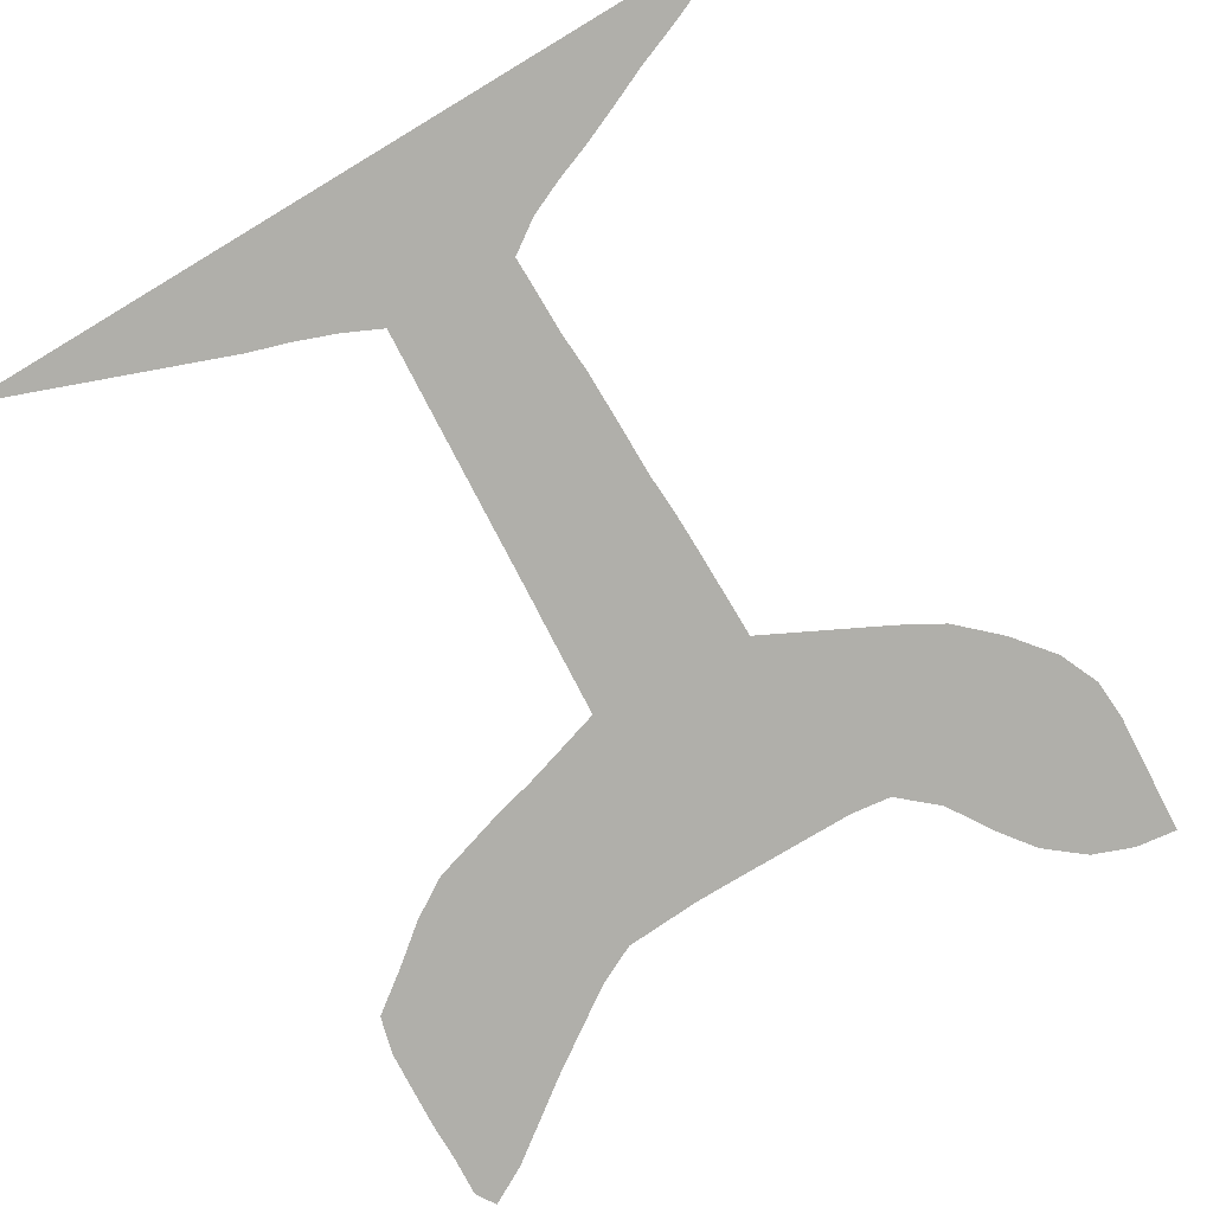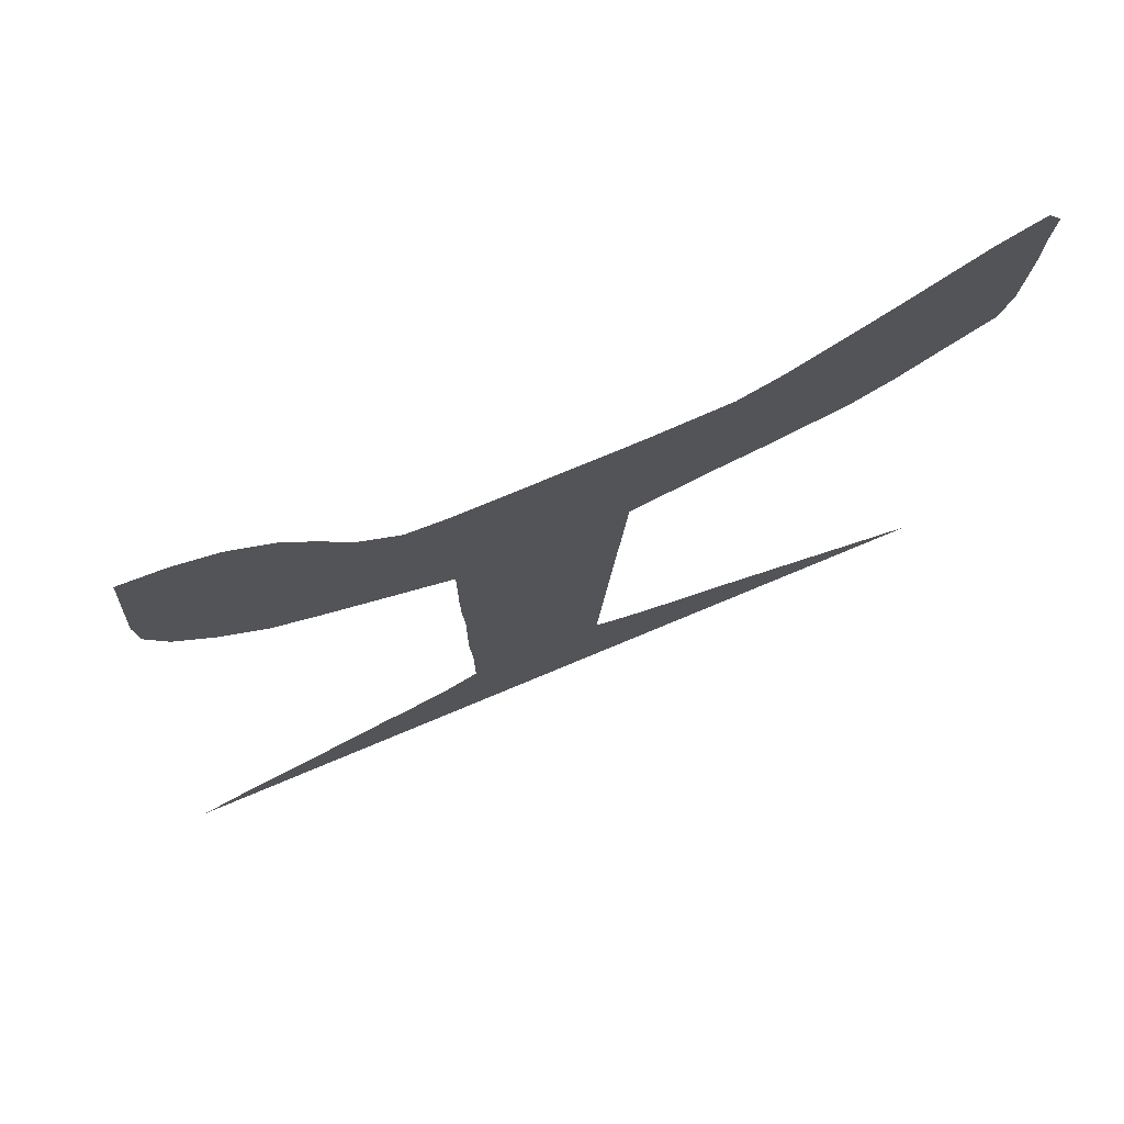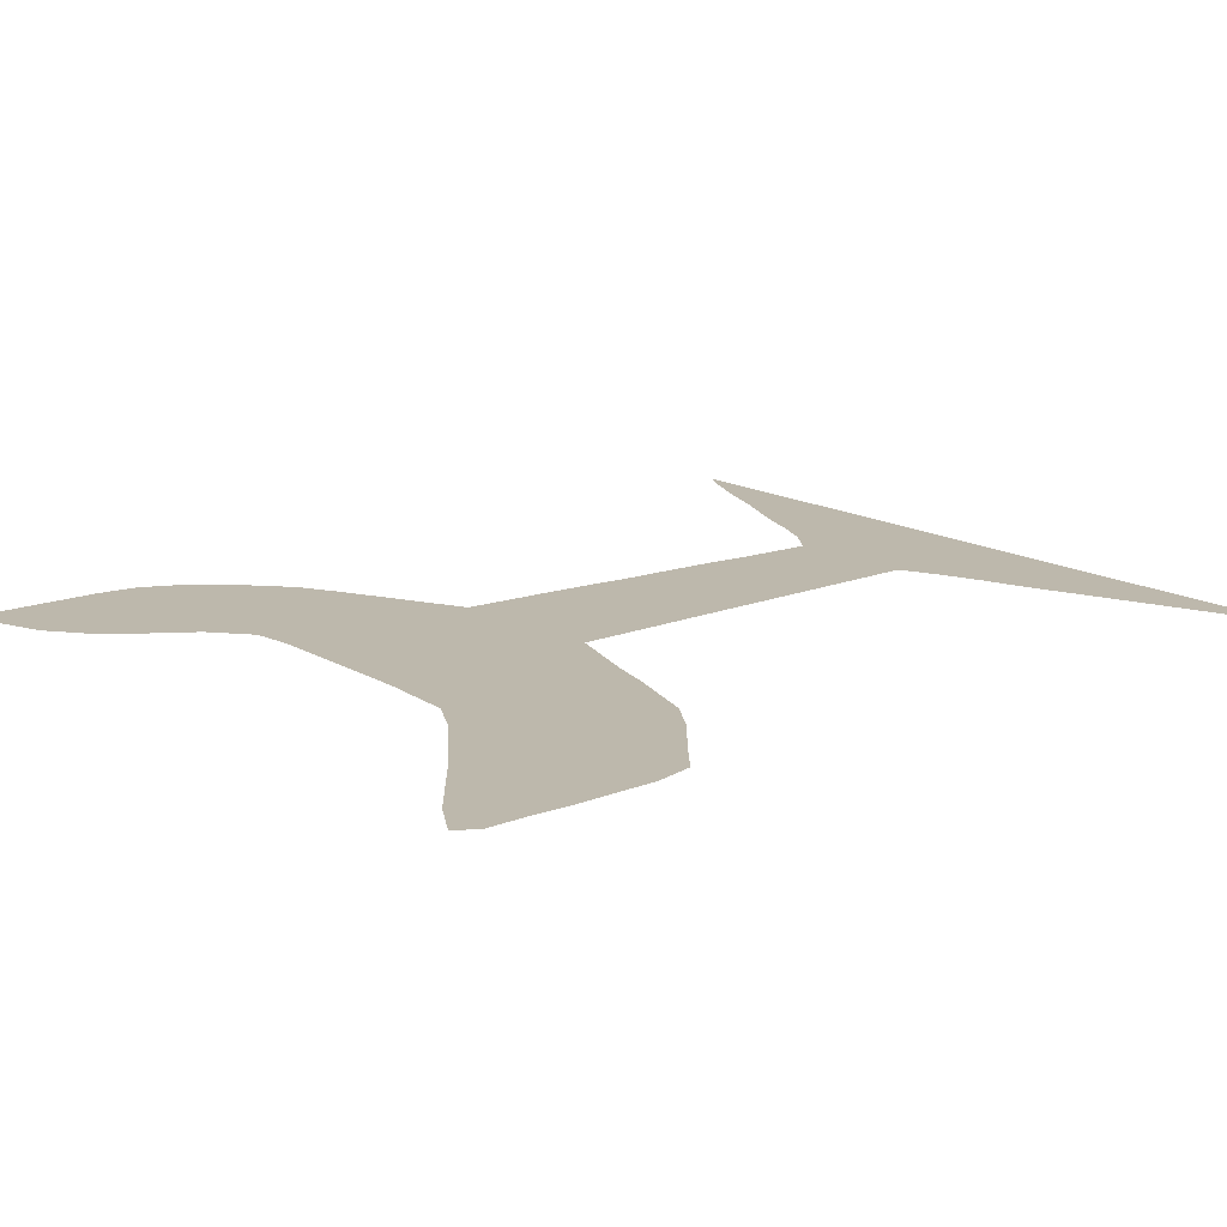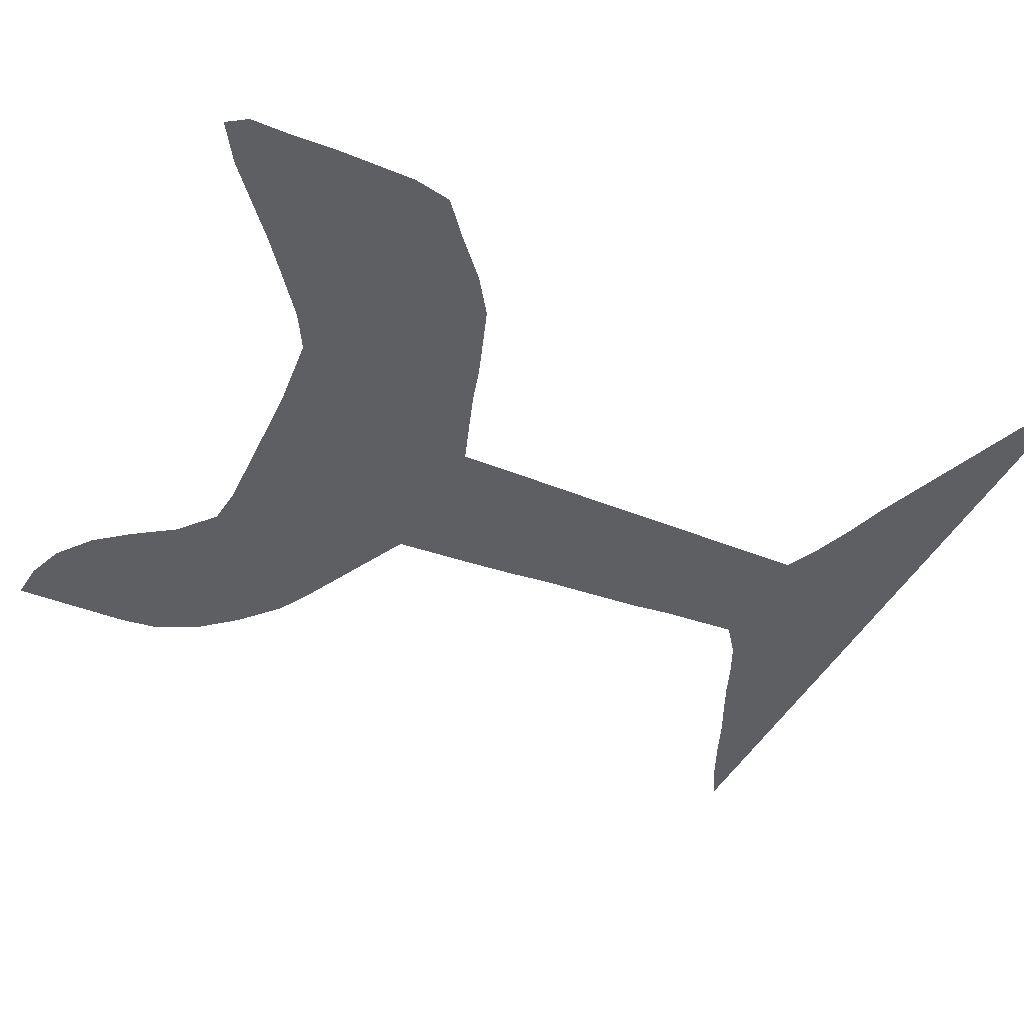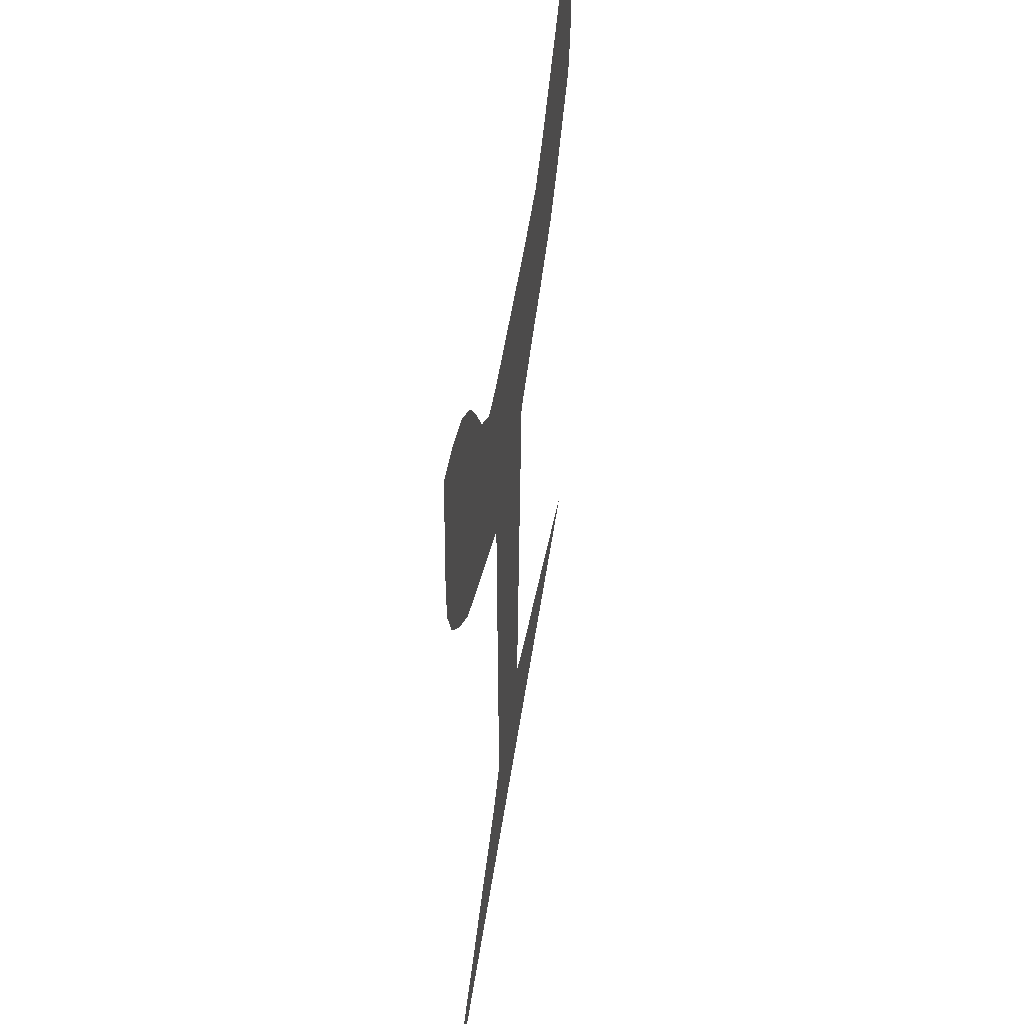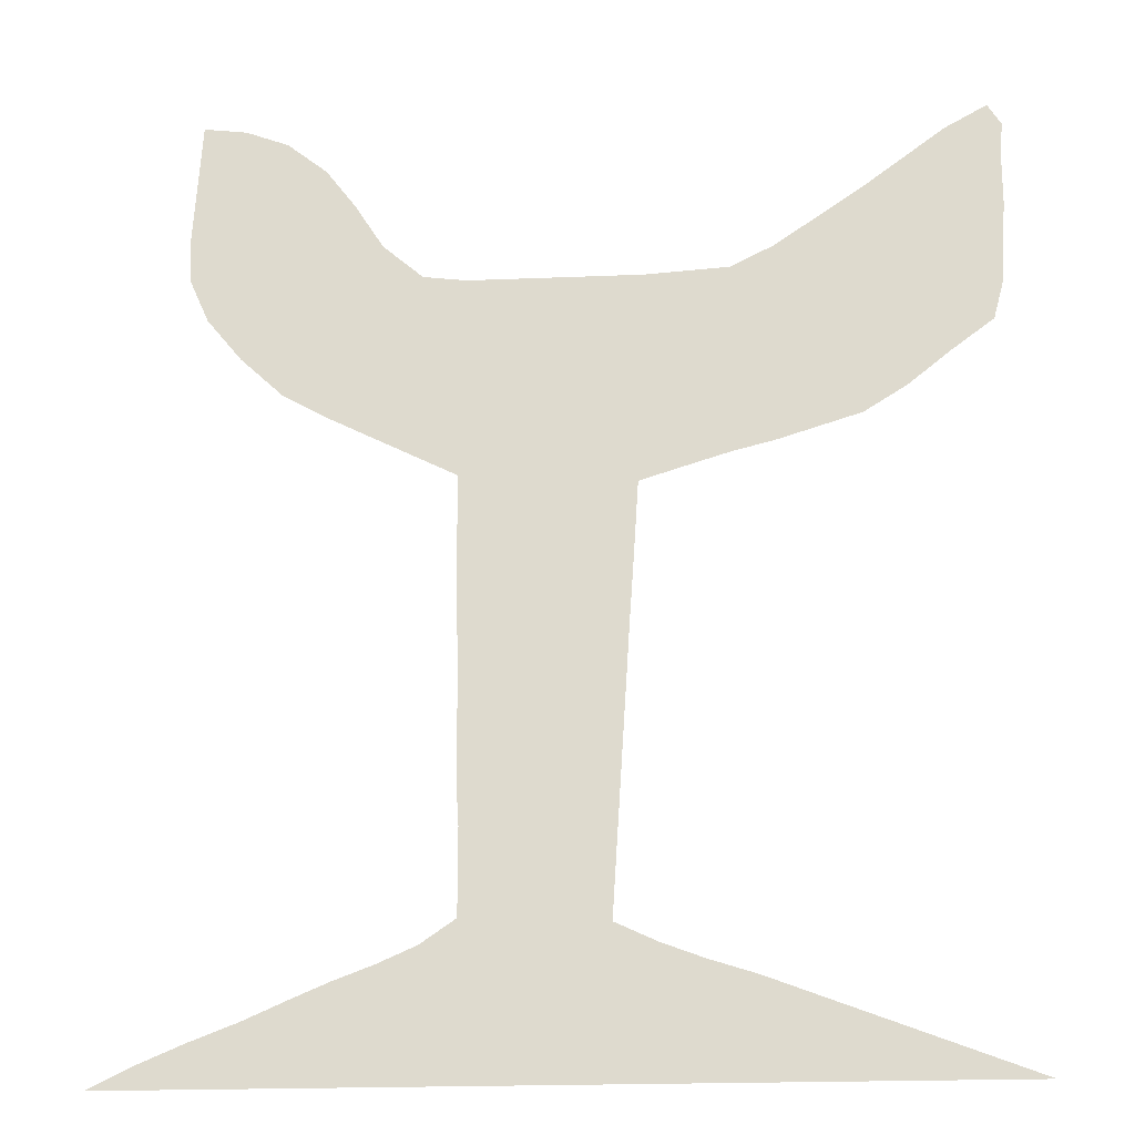
<metadata>
{"format":"obj","ext":"obj","renderer":"f3d","projection":"perspective","resolution":1024,"background":"white","views":[{"elev":-78.0,"azim":30.9,"up":"+Z"},{"elev":75.8,"azim":157.3,"up":"+Y"},{"elev":14.7,"azim":-128.0,"up":"+Z"},{"elev":-40.3,"azim":-113.4,"up":"+Z"},{"elev":50.8,"azim":98.4,"up":"+Y"},{"elev":-20.6,"azim":-175.8,"up":"+Y"}]}
</metadata>
<code>
v 0.3809 0.4949 0
v 0.3781 0.5391 0
v 0.375 0.5889 0
v 0.3266 0.604 0
v 0.2823 0.6177 0
v 0.2384 0.6287 0
v 0.2013 0.6404 0
v 0.1528 0.6556 0
v 0.1083 0.6833 0
v 0.0633 0.7199 0
v 0.01944 0.7528 0
v 0.008333 0.7944 0
v 0.005569 0.8384 0
v 0.002837 0.8831 0
v 0.002747 0.9271 0
v 0 0.9722 0
v 0.01389 0.9944 0
v 0.05833 0.9694 0
v 0.0992 0.9388 0
v 0.143 0.9059 0
v 0.1863 0.8759 0
v 0.2361 0.8417 0
v 0.2806 0.8194 0
v 0.3246 0.8167 0
v 0.3649 0.8141 0
v 0.4089 0.8139 0
v 0.4566 0.8139 0
v 0.4972 0.8139 0
v 0.5472 0.8139 0
v 0.5917 0.8194 0
v 0.6333 0.8556 0
v 0.6642 0.9044 0
v 0.6944 0.9444 0
v 0.7361 0.9778 0
v 0.7806 0.9944 0
v 0.825 1 0
v 0.828 0.9516 0
v 0.8308 0.9071 0
v 0.8333 0.8667 0
v 0.8306 0.8222 0
v 0.8111 0.7778 0
v 0.775 0.7333 0
v 0.7306 0.6917 0
v 0.6865 0.6669 0
v 0.643 0.6451 0
v 0.597 0.6221 0
v 0.5528 0.6 0
v 0.5528 0.5507 0
v 0.5528 0.5068 0
v 0.5521 0.4532 0
v 0.5497 0.4077 0
v 0.55 0.3644 0
v 0.55 0.3284 0
v 0.5499 0.2876 0
v 0.5472 0.2436 0
v 0.5472 0.1955 0
v 0.5472 0.1556 0
v 0.5833 0.1306 0
v 0.6232 0.113 0
v 0.6635 0.09786 0
v 0.7034 0.08087 0
v 0.7465 0.06168 0
v 0.7963 0.04251 0
v 0.8452 0.02168 0
v 0.8889 0 0
v 0.8436 0 0
v 0.804 0 0
v 0.7595 0 0
v 0.7151 0 0
v 0.6706 0 0
v 0.6258 0 0
v 0.5728 0 0
v 0.5286 0 0
v 0.4853 0 0
v 0.4405 0 0
v 0.3953 0 0
v 0.352 0 0
v 0.3072 0 0
v 0.2635 0 0
v 0.2224 0 0
v 0.1787 0 0
v 0.1343 0 0
v 0.09004 0 0
v 0.0486 0 0
v 0.005556 0 0
v 0.0464 0.01532 0
v 0.08539 0.02994 0
v 0.1259 0.04512 0
v 0.17 0.06168 0
v 0.2184 0.07983 0
v 0.2681 0.09855 0
v 0.316 0.1137 0
v 0.3605 0.1303 0
v 0.4028 0.15 0
v 0.4001 0.1936 0
v 0.3975 0.2348 0
v 0.395 0.2745 0
v 0.3924 0.3157 0
v 0.3897 0.359 0
v 0.3869 0.4033 0
v 0.3842 0.4478 0
v 0.7467 0.8692 0
v 0.05094 0.7683 0
v 0.0822 0.8553 0
v 0.1116 0.8161 0
v 0.4672 0.4587 0
v 0.7317 0.7287 0
v 0.47 0.371 0
v 0.4066 0.7259 0
v 0.4668 0.504 0
v 0.7854 0.9614 0
v 0.03159 0.947 0
v 0.7586 0.9223 0
v 0.04504 0.8977 0
v 0.3337 0.0404 0
v 0.288 0.04443 0
v 0.4401 0.07622 0
v 0.5279 0.07555 0
v 0.4785 0.161 0
v 0.4686 0.4152 0
v 0.558 0.7121 0
v 0.1763 0.7618 0
v 0.5992 0.7249 0
v 0.6663 0.04587 0
v 0.1601 0.02895 0
v 0.4752 0.3183 0
v 0.2476 0.04573 0
v 0.1372 0.7814 0
v 0.6473 0.75 0
v 0.7083 0.03657 0
v 0.2046 0.03718 0
v 0.4661 0.2136 0
v 0.4711 0.2651 0
v 0.2175 0.7323 0
v 0.3672 0.6945 0
v 0.3214 0.7149 0
v 0.5168 0.6987 0
v 0.4617 0.6062 0
v 0.4141 0.6884 0
v 0.6863 0.7817 0
v 0.7285 0.8192 0
v 0.7563 0.02736 0
v 0.07874 0.01344 0
v 0.1174 0.02032 0
v 0.6244 0.06242 0
v 0.5727 0.06742 0
v 0.2703 0.7211 0
v 0.3725 0.03421 0
v 0.4651 0.5526 0
v 0.7978 0.01899 0
v 0.7033 0.867 0
v 0.09146 0.7699 0
v 0.4332 0.2534 0
v 0.5769 0.7752 0
v 0.5103 0.2756 0
v 0.175 0.8199 0
v 0.1228 0.7348 0
v 0.507 0.2331 0
v 0.435 0.2985 0
v 0.2225 0.7915 0
v 0.4389 0.1727 0
v 0.365 0.736 0
v 0.331 0.6574 0
v 0.5167 0.1653 0
v 0.5464 0.7498 0
v 0.5248 0.6592 0
v 0.438 0.6537 0
v 0.6896 0.724 0
v 0.7904 0.8828 0
v 0.7661 0.7855 0
v 0.6787 0.8279 0
v 0.2829 0.6704 0
v 0.1941 0.6854 0
v 0.4101 0.04677 0
v 0.2584 0.7671 0
v 0.3862 0.6552 0
v 0.7847 0.8308 0
v 0.1345 0.8603 0
v 0.05711 0.8132 0
v 0.162 0.7098 0
v 0.6082 0.6741 0
v 0.6461 0.6974 0
v 0.7169 0.9144 0
v 0.3429 0.7694 0
v 0.5678 0.6745 0
v 0.5152 0.7776 0
v 0.5076 0.5767 0
v 0.5075 0.1215 0
v 0.474 0.7674 0
v 0.4822 0.6586 0
v 0.7281 0.7651 0
v 0.6414 0.8038 0
v 0.3008 0.7671 0
v 0.2361 0.6803 0
v 0.4328 0.7843 0
v 0.436 0.7492 0
v 0.837 0.009435 0
v 0.5022 0.7368 0
v 0.4285 0.2131 0
v 0.3644 0.6251 0
v 0.5098 0.5293 0
v 0.4235 0.4787 0
v 0.5104 0.3513 0
v 0.4288 0.3918 0
v 0.51 0.4829 0
v 0.7974 0.925 0
v 0.04012 0.8575 0
v 0.09378 0.8959 0
v 0.4611 0.03958 0
v 0.4044 0.1009 0
v 0.5065 0.03812 0
v 0.4516 0.1219 0
v 0.5095 0.3938 0
v 0.5099 0.4386 0
v 0.4264 0.4346 0
v 0.5178 0.3118 0
v 0.4321 0.3447 0
v 0.3628 0.07894 0
v 0.06486 0.9287 0
v 0.612 0.7736 0
v 0.5025 0.1951 0
v 0.4829 0.08091 0
v 0.592 0.09498 0
v 0.5512 0.0358 0
v 0.5512 0.1088 0
v 0.4215 0.5698 0
v 0.4235 0.5231 0
v 0.4103 0.615 0
v 0.04429 0.007189 0
v 0.5513 0.6353 0
v 0.3129 0.07535 0
v 0.5095 0.6205 0
v 0.4608 0.7077 0
v 0.5933 0.03316 0
v 0.6691 0.8643 0
v 0.3919 0.7725 0
f 10 103 11
f 10 152 103
f 205 106 214
f 183 151 102
f 16 112 17
f 108 204 217
f 203 213 108
f 227 202 110
f 35 111 36
f 34 113 111
f 114 208 219
f 115 218 231
f 117 210 174
f 57 164 188
f 120 215 204
f 106 202 215
f 213 214 120
f 126 217 159
f 116 91 127
f 158 133 132
f 61 124 130
f 80 127 131
f 81 131 125
f 188 164 119
f 161 199 95
f 29 165 154
f 56 158 221
f 3 226 228
f 55 155 158
f 176 167 139
f 153 159 97
f 62 130 142
f 63 142 150
f 84 143 229
f 82 125 144
f 83 144 143
f 223 146 145
f 145 71 124
f 223 225 146
f 118 224 146
f 199 153 96
f 129 220 123
f 193 23 175
f 226 227 149
f 110 205 201
f 64 150 197
f 102 141 177
f 103 12 11
f 105 178 104
f 103 152 179
f 13 179 207
f 1 101 202
f 169 177 39
f 169 102 177
f 112 18 17
f 32 151 183
f 12 179 13
f 52 203 53
f 203 108 126
f 204 100 99
f 108 120 204
f 205 50 49
f 110 106 205
f 34 111 35
f 111 37 36
f 15 112 16
f 113 169 206
f 111 206 37
f 111 113 206
f 13 207 14
f 114 104 208
f 14 114 15
f 15 114 112
f 112 114 219
f 77 115 78
f 78 115 116
f 231 92 91
f 74 209 75
f 33 183 34
f 212 94 210
f 211 209 74
f 188 119 212
f 51 213 52
f 109 196 236
f 50 214 51
f 214 106 120
f 215 101 100
f 165 121 123
f 180 122 157
f 54 216 155
f 123 185 181
f 60 124 61
f 81 125 82
f 217 99 98
f 107 43 42
f 53 216 54
f 159 98 97
f 127 91 90
f 78 116 79
f 79 116 127
f 79 127 80
f 148 218 115
f 231 218 92
f 218 174 210
f 105 156 178
f 203 126 216
f 10 157 152
f 156 160 22
f 182 45 44
f 129 123 182
f 29 154 30
f 192 220 129
f 130 70 69
f 130 124 70
f 61 130 62
f 80 131 81
f 131 90 89
f 131 127 90
f 125 89 88
f 125 131 89
f 55 158 56
f 54 155 55
f 153 97 96
f 199 96 95
f 161 95 94
f 56 164 57
f 56 221 164
f 124 71 70
f 173 134 180
f 33 32 183
f 4 200 163
f 136 162 184
f 5 163 172
f 137 166 185
f 186 198 165
f 187 48 47
f 189 198 186
f 222 188 212
f 190 166 137
f 195 189 27
f 167 138 190
f 140 168 191
f 192 140 171
f 32 235 151
f 170 191 42
f 142 69 68
f 142 130 69
f 62 142 63
f 150 68 67
f 150 142 68
f 143 86 229
f 83 143 84
f 82 144 83
f 144 88 87
f 144 125 88
f 143 87 86
f 143 144 87
f 145 234 71
f 59 145 60
f 60 145 124
f 145 146 234
f 211 74 73
f 57 225 58
f 172 147 194
f 207 179 104
f 136 184 193
f 134 175 160
f 194 134 173
f 2 226 3
f 226 149 138
f 201 49 48
f 77 148 115
f 1 227 2
f 227 110 149
f 135 109 162
f 150 67 197
f 197 67 66
f 63 150 64
f 152 105 179
f 113 102 169
f 134 160 122
f 133 159 153
f 155 133 158
f 152 128 105
f 157 122 128
f 158 132 221
f 181 45 182
f 30 220 192
f 119 132 161
f 163 135 136
f 165 137 121
f 154 165 123
f 221 132 119
f 200 228 176
f 171 140 141
f 129 168 140
f 141 170 177
f 133 153 132
f 172 136 147
f 147 175 134
f 147 193 175
f 176 139 135
f 177 41 40
f 177 170 41
f 178 208 104
f 103 179 12
f 179 105 104
f 177 40 39
f 8 180 9
f 9 180 157
f 180 134 122
f 155 126 133
f 181 46 45
f 181 185 46
f 105 128 156
f 107 168 43
f 9 157 10
f 84 229 85
f 152 157 128
f 156 22 21
f 128 122 156
f 156 122 160
f 123 181 182
f 129 182 168
f 7 173 8
f 8 173 180
f 3 200 4
f 163 176 135
f 184 25 24
f 184 162 236
f 136 135 162
f 123 121 185
f 4 163 5
f 172 163 136
f 185 230 46
f 185 166 230
f 121 137 185
f 106 215 120
f 28 186 29
f 29 186 165
f 109 139 233
f 138 149 187
f 230 232 47
f 27 189 28
f 28 189 186
f 234 146 224
f 57 188 225
f 138 187 232
f 190 232 166
f 109 233 196
f 234 224 72
f 31 171 235
f 139 167 233
f 191 107 42
f 191 168 107
f 141 140 191
f 30 192 31
f 31 192 171
f 192 129 140
f 112 219 18
f 31 235 32
f 151 141 102
f 151 171 141
f 170 42 41
f 170 141 191
f 5 172 6
f 6 172 194
f 207 104 114
f 193 24 23
f 193 184 24
f 147 136 193
f 183 102 113
f 160 23 22
f 160 175 23
f 202 106 110
f 6 194 7
f 7 194 173
f 194 147 134
f 213 120 108
f 184 236 25
f 162 109 236
f 236 195 26
f 195 27 26
f 135 139 109
f 108 217 126
f 58 225 223
f 225 118 146
f 225 188 118
f 233 137 198
f 224 118 211
f 132 153 199
f 161 132 199
f 187 149 201
f 76 148 77
f 3 228 200
f 110 201 149
f 187 201 48
f 218 210 93
f 202 101 215
f 52 213 203
f 53 203 216
f 217 204 99
f 201 205 49
f 196 189 195
f 206 169 38
f 38 169 39
f 37 206 38
f 207 114 14
f 208 20 19
f 178 20 208
f 219 208 19
f 75 174 76
f 183 113 34
f 209 117 174
f 222 117 209
f 75 209 174
f 119 161 212
f 118 222 211
f 224 211 73
f 222 212 117
f 212 210 117
f 51 214 213
f 50 205 214
f 204 215 100
f 216 126 155
f 159 217 98
f 133 126 159
f 76 174 148
f 148 174 218
f 218 93 92
f 210 94 93
f 18 219 19
f 220 154 123
f 30 154 220
f 168 44 43
f 168 182 44
f 212 161 94
f 221 119 164
f 118 188 222
f 211 222 209
f 58 223 59
f 59 223 145
f 224 73 72
f 198 137 165
f 64 197 65
f 197 66 65
f 2 227 226
f 1 202 227
f 200 176 163
f 228 167 176
f 228 226 138
f 228 138 167
f 178 21 20
f 178 156 21
f 229 86 85
f 230 47 46
f 230 166 232
f 232 187 47
f 116 231 91
f 138 232 190
f 115 231 116
f 233 189 196
f 233 190 137
f 234 72 71
f 233 198 189
f 235 171 151
f 233 167 190
f 236 26 25
f 236 196 195

</code>
